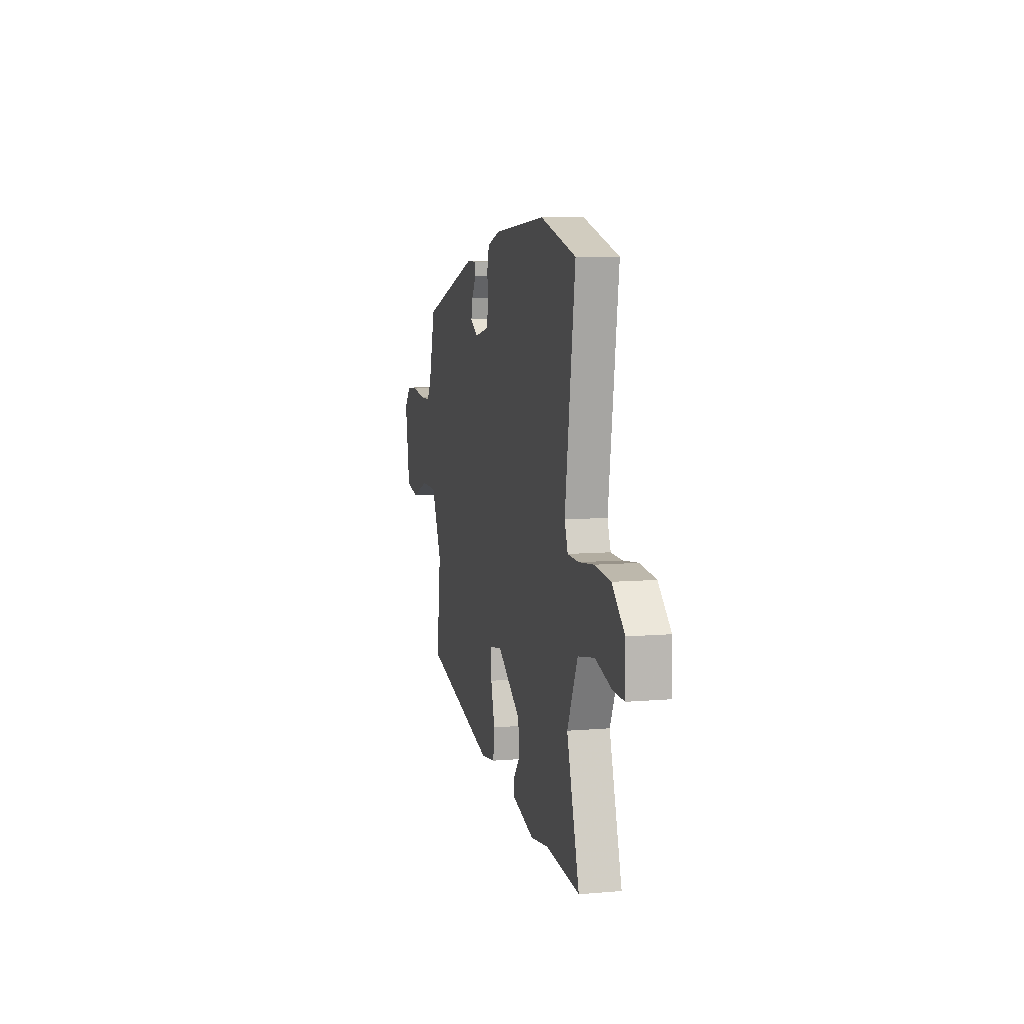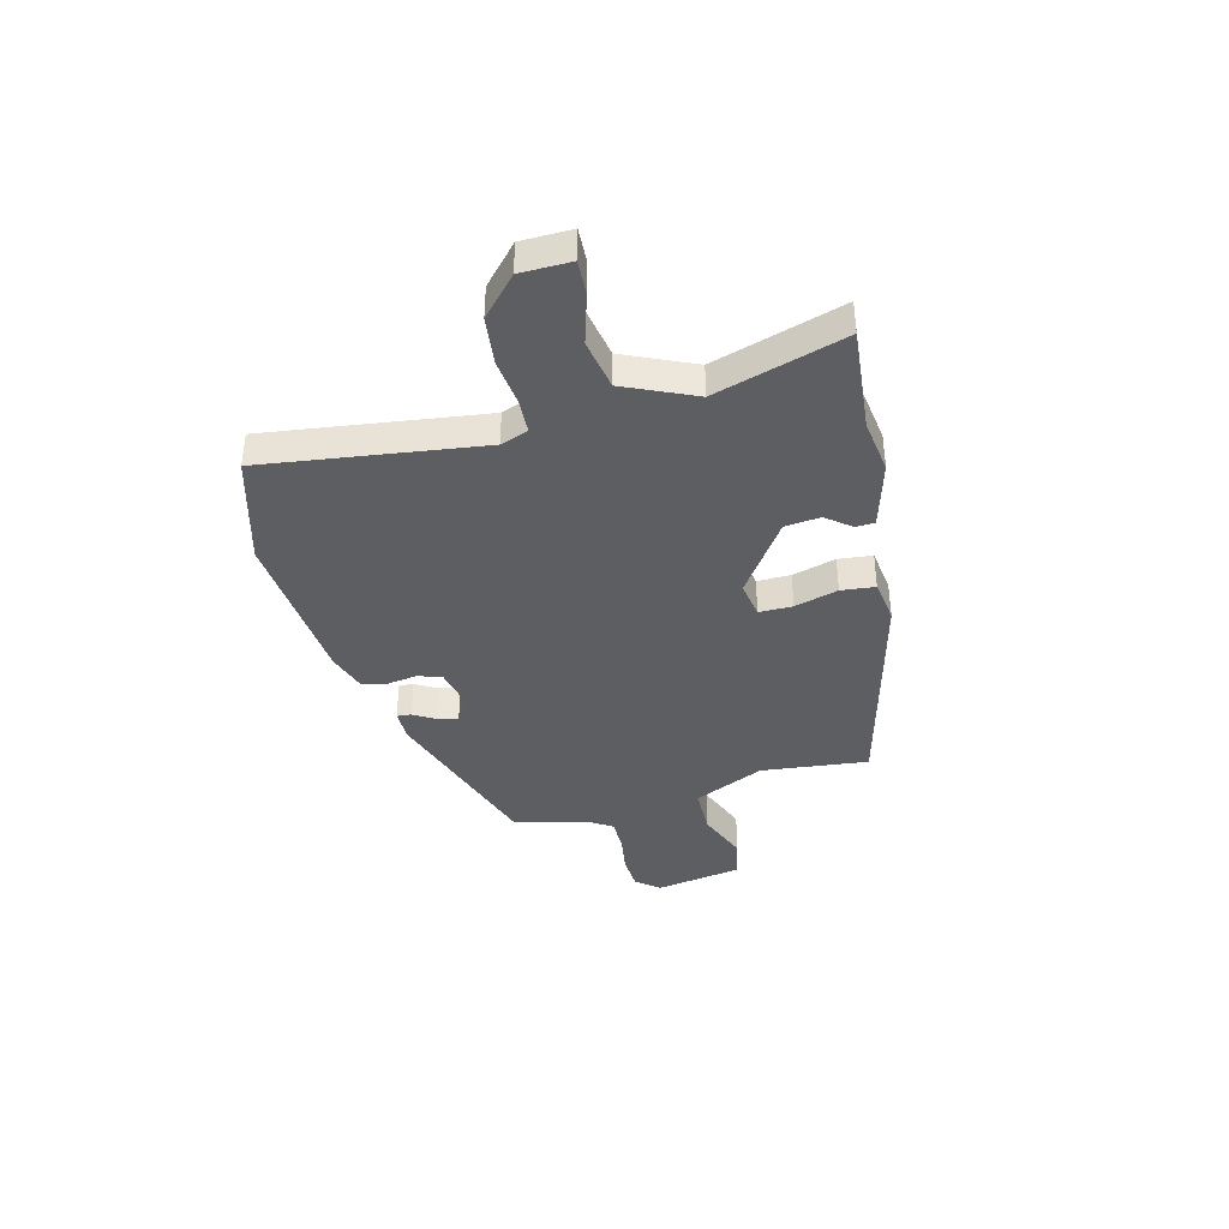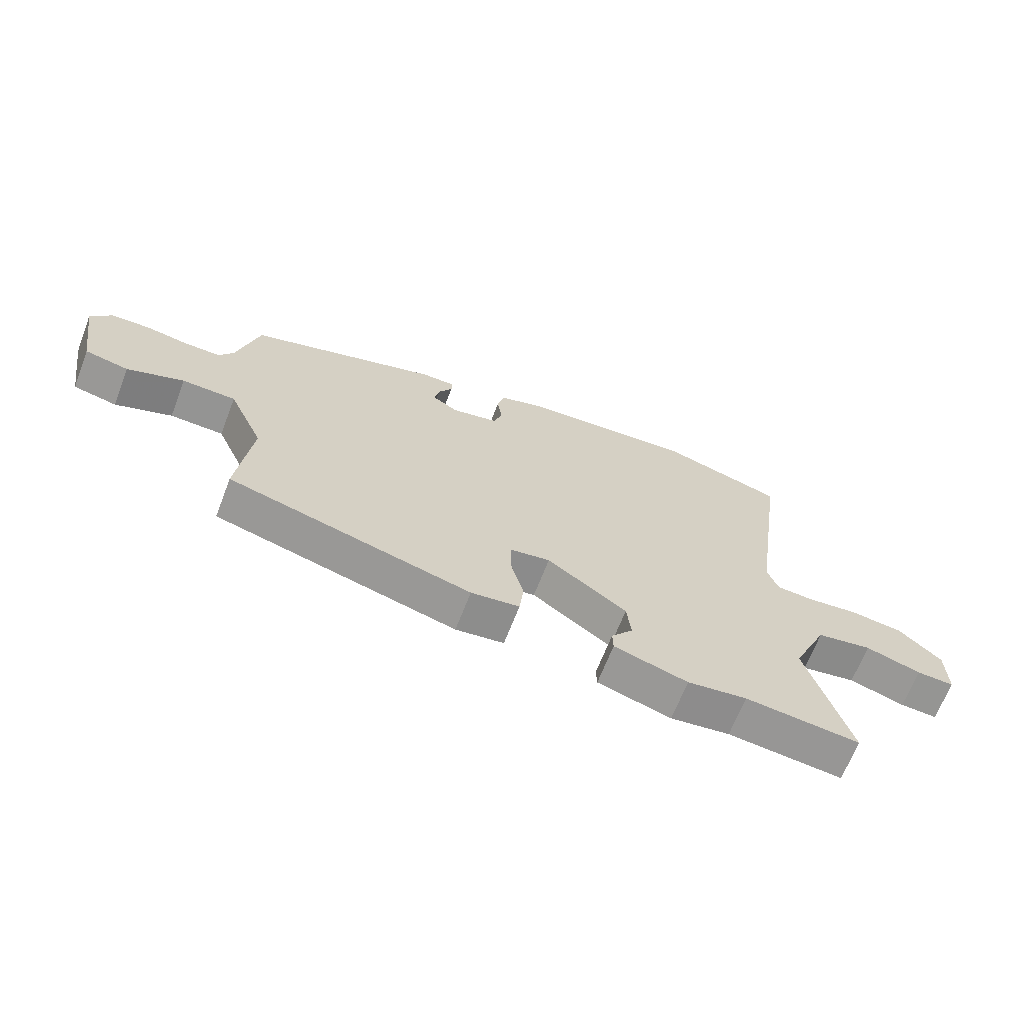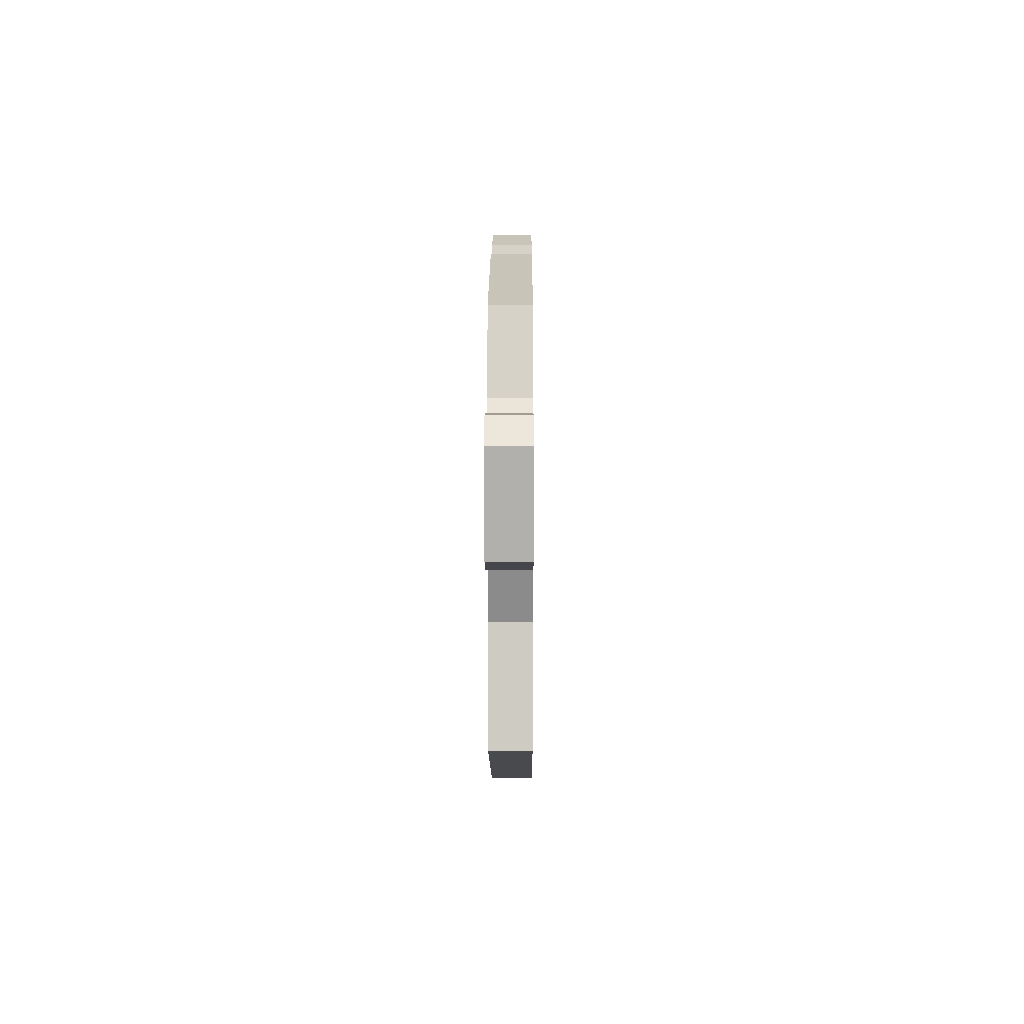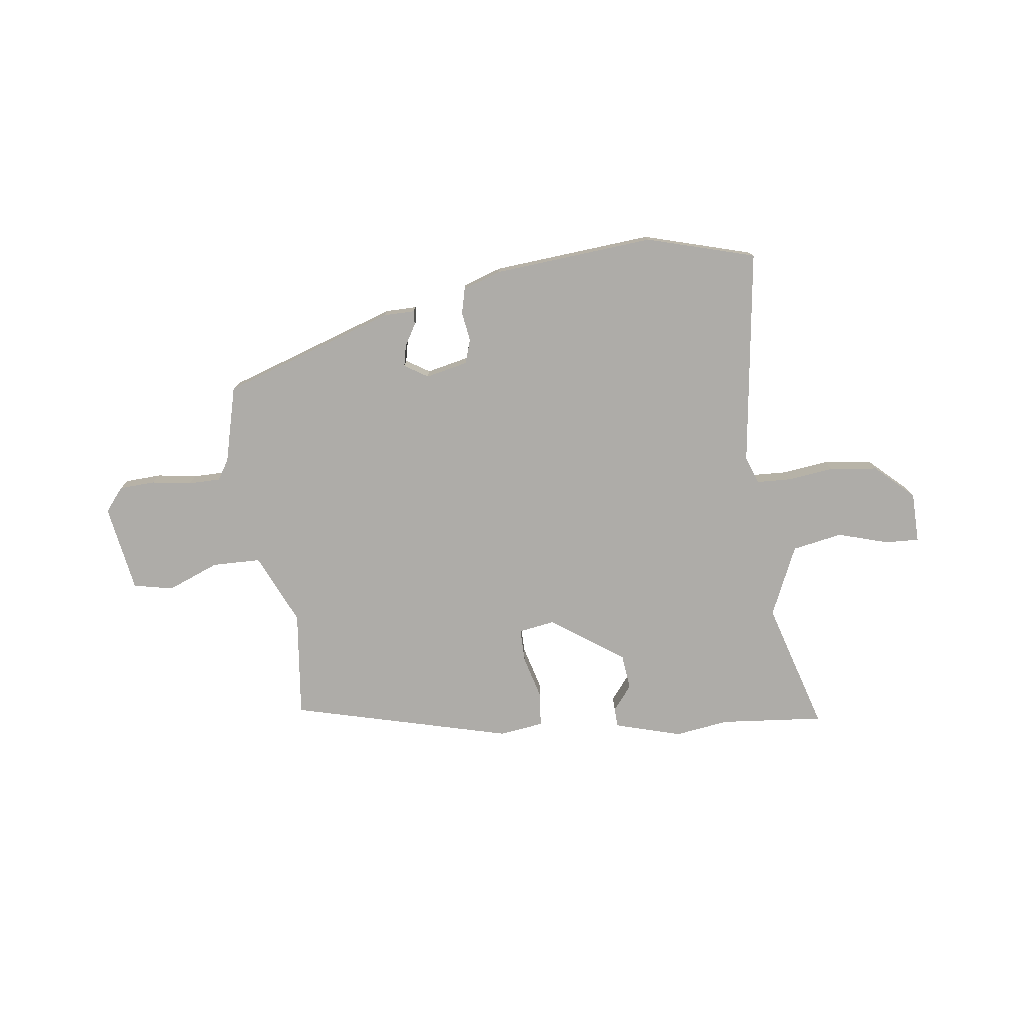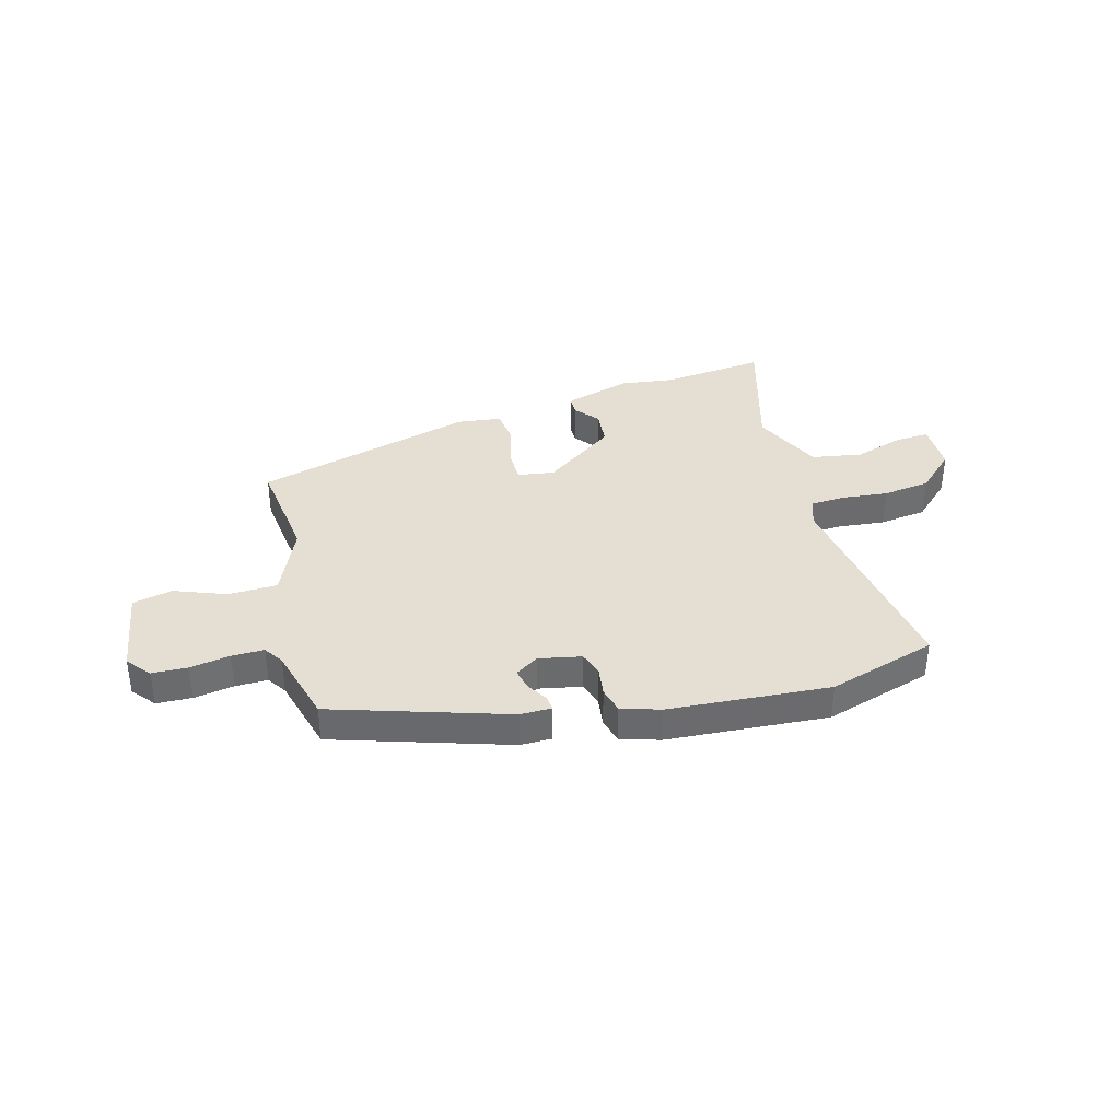
<metadata>
{"format":"obj","ext":"obj","renderer":"f3d","projection":"perspective","resolution":1024,"background":"white","views":[{"elev":7.8,"azim":76.3,"up":"+Z"},{"elev":-39.3,"azim":104.8,"up":"+Y"},{"elev":-66.7,"azim":-21.1,"up":"+Z"},{"elev":2.0,"azim":-89.7,"up":"+Z"},{"elev":-76.9,"azim":7.7,"up":"+Y"},{"elev":37.0,"azim":-15.8,"up":"+Y"}]}
</metadata>
<code>
v 0.603 0.07 -0.51
v 0.407 0.07 -0.491
v 0.305 0.07 -0.505
v 0.179 0.07 -0.468
v 0.178 0.07 -0.432
v 0.215 0.07 -0.386
v 0.208 0.07 -0.319
v 0.072 0.07 -0.223
v 0.003 0.07 -0.234
v 0.003 0.07 -0.297
v 0.025 0.07 -0.379
v 0.018 0.07 -0.443
v -0.065 0.07 -0.454
v -0.481 0.07 -0.344
v -0.457 0.07 -0.142
v -0.517 0.07 -0.008
v -0.609 0.07 -0.006
v -0.706 0.07 -0.044
v -0.781 0.07 -0.028
v -0.808 0.07 0.137
v -0.772 0.07 0.181
v -0.705 0.07 0.184
v -0.63 0.07 0.172
v -0.569 0.07 0.172
v -0.545 0.07 0.209
v -0.507 0.07 0.354
v -0.18 0.07 0.461
v -0.121 0.07 0.461
v -0.123 0.07 0.434
v -0.147 0.07 0.394
v -0.156 0.07 0.354
v -0.112 0.07 0.326
v -0.032 0.07 0.343
v -0.017 0.07 0.388
v -0.025 0.07 0.444
v -0.013 0.07 0.492
v 0.06 0.07 0.516
v 0.364 0.07 0.54
v 0.569 0.07 0.48
v 0.511 0.07 0.07
v 0.53 0.07 0.018
v 0.594 0.07 0.015
v 0.682 0.07 0.025
v 0.772 0.07 0.014
v 0.844 0.07 -0.053
v 0.845 0.07 -0.148
v 0.781 0.07 -0.145
v 0.686 0.07 -0.116
v 0.591 0.07 -0.133
v 0.531 0.07 -0.265
v 0.603 0 -0.51
v 0.407 0 -0.491
v 0.305 0 -0.505
v 0.179 0 -0.468
v 0.178 0 -0.432
v 0.215 0 -0.386
v 0.208 0 -0.319
v 0.072 0 -0.223
v 0.003 0 -0.234
v 0.003 0 -0.297
v 0.025 0 -0.379
v 0.018 0 -0.443
v -0.065 0 -0.454
v -0.481 0 -0.344
v -0.457 0 -0.142
v -0.517 0 -0.008
v -0.609 0 -0.006
v -0.706 0 -0.044
v -0.781 0 -0.028
v -0.808 0 0.137
v -0.772 0 0.181
v -0.705 0 0.184
v -0.63 0 0.172
v -0.569 0 0.172
v -0.545 0 0.209
v -0.507 0 0.354
v -0.18 0 0.461
v -0.121 0 0.461
v -0.123 0 0.434
v -0.147 0 0.394
v -0.156 0 0.354
v -0.112 0 0.326
v -0.032 0 0.343
v -0.017 0 0.388
v -0.025 0 0.444
v -0.013 0 0.492
v 0.06 0 0.516
v 0.364 0 0.54
v 0.569 0 0.48
v 0.511 0 0.07
v 0.53 0 0.018
v 0.594 0 0.015
v 0.682 0 0.025
v 0.772 0 0.014
v 0.844 0 -0.053
v 0.845 0 -0.148
v 0.781 0 -0.145
v 0.686 0 -0.116
v 0.591 0 -0.133
v 0.531 0 -0.265
f 46 47 48
f 45 46 48
f 44 45 48
f 43 44 48
f 42 43 48
f 41 42 48 49
f 38 39 40
f 37 38 40
f 36 37 40
f 35 36 40
f 34 35 40
f 33 34 40 41
f 41 49 50
f 33 41 50
f 32 33 50
f 28 29 30
f 27 28 30
f 26 27 30
f 25 26 30
f 24 25 30 31
f 21 22 23
f 20 21 23
f 19 20 23
f 18 19 23
f 17 18 23
f 16 17 23 24
f 31 32 50
f 24 31 50
f 16 24 50
f 15 16 50
f 13 14 15
f 12 13 15
f 11 12 15
f 10 11 15
f 4 5 6
f 3 4 6
f 2 3 6
f 2 6 7
f 1 2 7
f 50 1 7 8
f 9 10 15
f 8 9 15
f 8 15 50
f 98 97 96
f 98 96 95
f 98 95 94
f 98 94 93
f 98 93 92
f 99 98 92 91
f 90 89 88
f 90 88 87
f 90 87 86
f 90 86 85
f 90 85 84
f 91 90 84 83
f 100 99 91
f 100 91 83
f 100 83 82
f 80 79 78
f 80 78 77
f 80 77 76
f 80 76 75
f 81 80 75 74
f 73 72 71
f 73 71 70
f 73 70 69
f 73 69 68
f 73 68 67
f 74 73 67 66
f 100 82 81
f 100 81 74
f 100 74 66
f 100 66 65
f 65 64 63
f 65 63 62
f 65 62 61
f 65 61 60
f 56 55 54
f 56 54 53
f 56 53 52
f 57 56 52
f 57 52 51
f 58 57 51 100
f 65 60 59
f 65 59 58
f 100 65 58
f 1 51 52 2
f 2 52 53 3
f 3 53 54 4
f 4 54 55 5
f 5 55 56 6
f 6 56 57 7
f 7 57 58 8
f 8 58 59 9
f 9 59 60 10
f 10 60 61 11
f 11 61 62 12
f 12 62 63 13
f 13 63 64 14
f 14 64 65 15
f 15 65 66 16
f 16 66 67 17
f 17 67 68 18
f 18 68 69 19
f 19 69 70 20
f 20 70 71 21
f 21 71 72 22
f 22 72 73 23
f 23 73 74 24
f 24 74 75 25
f 25 75 76 26
f 26 76 77 27
f 27 77 78 28
f 28 78 79 29
f 29 79 80 30
f 30 80 81 31
f 31 81 82 32
f 32 82 83 33
f 33 83 84 34
f 34 84 85 35
f 35 85 86 36
f 36 86 87 37
f 37 87 88 38
f 38 88 89 39
f 39 89 90 40
f 40 90 91 41
f 41 91 92 42
f 42 92 93 43
f 43 93 94 44
f 44 94 95 45
f 45 95 96 46
f 46 96 97 47
f 47 97 98 48
f 48 98 99 49
f 49 99 100 50
f 50 100 51 1

</code>
